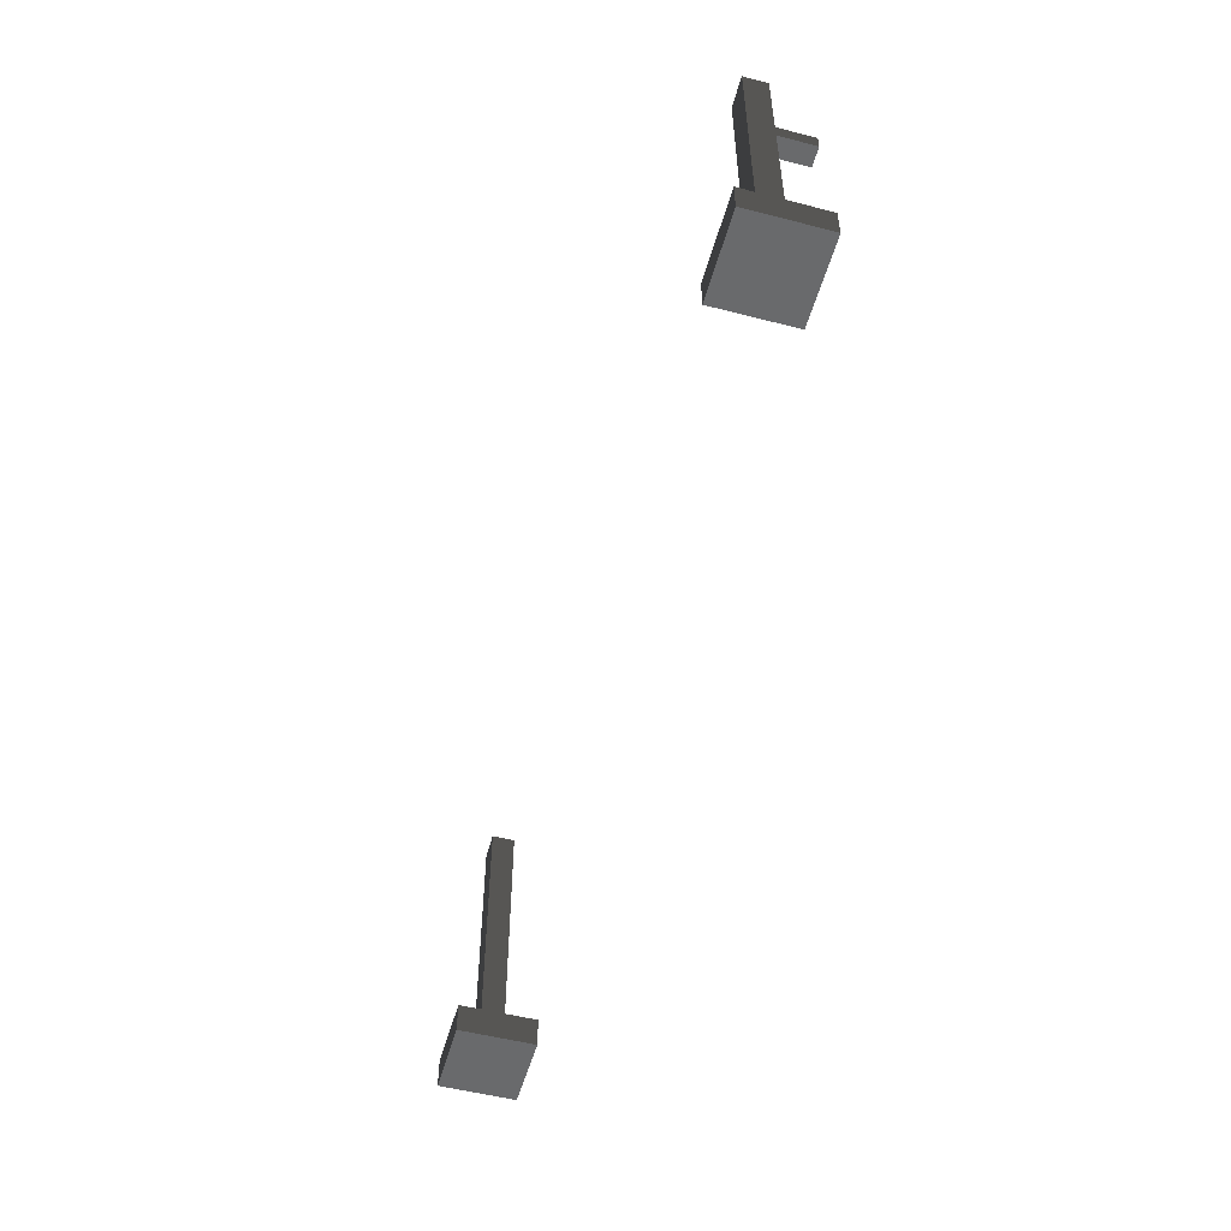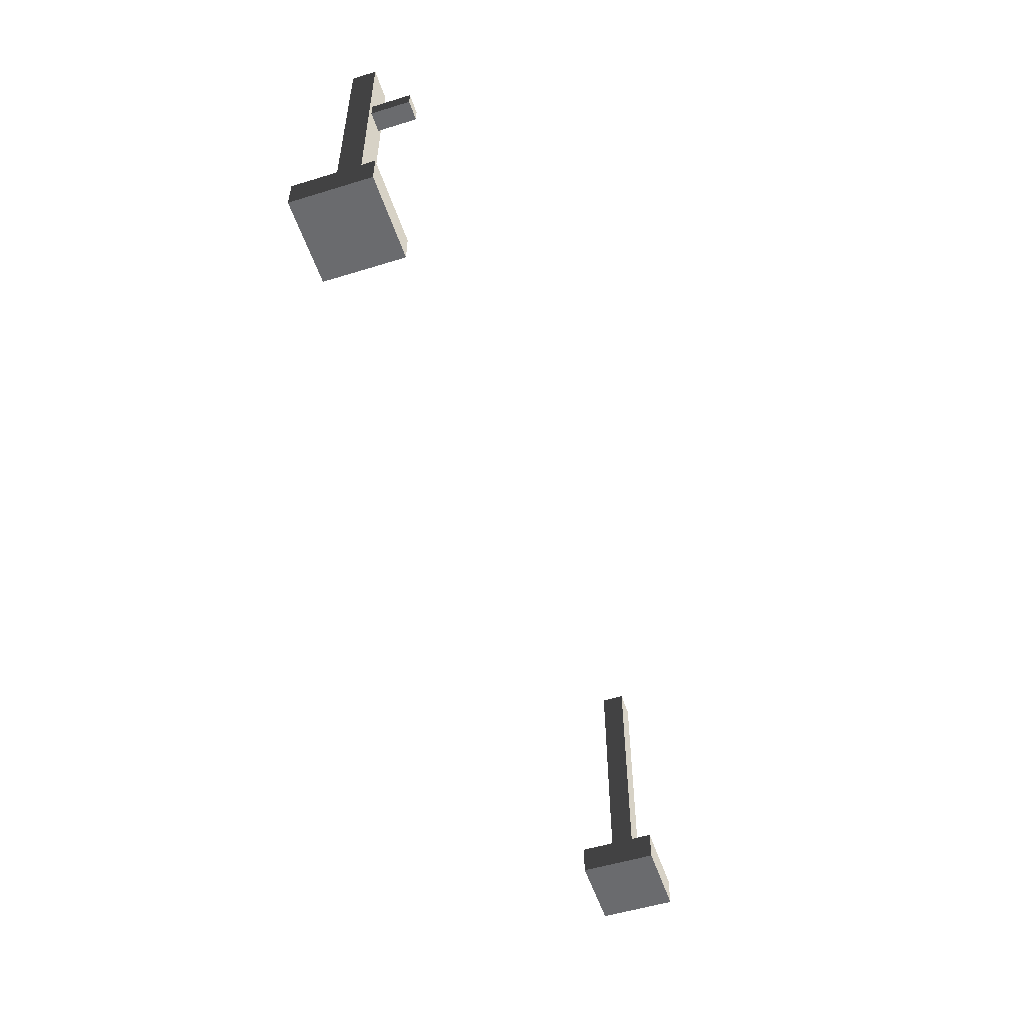
<metadata>
{"format":"obj","ext":"obj","renderer":"f3d","projection":"perspective","resolution":1024,"background":"white","views":[{"elev":-52.9,"azim":-105.4,"up":"+Y"},{"elev":-53.4,"azim":-71.8,"up":"+Y"}]}
</metadata>
<code>
v 1.918 0.142 -0.1493
v 1.918 1.367 -0.1493
v 1.918 1.367 -0.04295
v 1.918 0.142 -0.04295
v 1.918 1.367 -0.1493
v 2.047 1.367 -0.1493
v 2.047 1.367 -0.04295
v 1.918 1.367 -0.04295
v 2.047 1.367 -0.1493
v 2.047 0.142 -0.1493
v 2.047 0.142 -0.04295
v 2.047 1.367 -0.04295
v 2.167 0 -0.2734
v 1.798 0 -0.2734
v 1.798 0 0.08112
v 2.167 0 0.08112
v 1.918 0.142 -0.04295
v 1.918 1.367 -0.04295
v 2.047 1.367 -0.04295
v 2.047 0.142 -0.04295
v 2.047 0.142 -0.1493
v 2.047 1.367 -0.1493
v 1.918 1.367 -0.1493
v 1.918 0.142 -0.1493
v 2.047 0.142 -0.1493
v 2.167 0.142 -0.2734
v 2.167 0.142 0.08112
v 2.047 0.142 -0.04295
v 1.798 0.142 0.08112
v 1.918 0.142 -0.04295
v 1.798 0.142 -0.2734
v 1.918 0.142 -0.1493
v 2.167 0.142 -0.2734
v 2.167 0 -0.2734
v 2.167 0 0.08112
v 2.167 0.142 0.08112
v 2.167 0.142 0.08112
v 2.167 0 0.08112
v 1.798 0 0.08112
v 1.798 0.142 0.08112
v 1.798 0.142 0.08112
v 1.798 0 0.08112
v 1.798 0 -0.2734
v 1.798 0.142 -0.2734
v 1.798 0.142 -0.2734
v 1.798 0 -0.2734
v 2.167 0 -0.2734
v 2.167 0.142 -0.2734
v -2.054 1.035 -0.0451
v -2.054 1.035 0.1312
v -2.054 0.965 0.1312
v -2.054 0.965 -0.0451
v -2.054 1.035 0.1312
v -1.968 1.035 0.1312
v -1.968 0.965 0.1312
v -2.054 0.965 0.1312
v -1.968 1.035 0.1312
v -1.968 1.035 -0.0451
v -1.968 0.965 -0.0451
v -1.968 0.965 0.1312
v -2.054 0.965 -0.0451
v -2.054 0.965 0.1312
v -1.968 0.965 0.1312
v -1.968 0.965 -0.0451
v -1.968 1.035 -0.0451
v -1.968 1.035 0.1312
v -2.054 1.035 0.1312
v -2.054 1.035 -0.0451
v -2.076 0.142 -0.1493
v -2.076 1.367 -0.1493
v -2.076 1.367 -0.04295
v -2.076 0.142 -0.04295
v -2.076 1.367 -0.1493
v -1.946 1.367 -0.1493
v -1.946 1.367 -0.04295
v -2.076 1.367 -0.04295
v -1.946 1.367 -0.1493
v -1.946 0.142 -0.1493
v -1.946 0.142 -0.04295
v -1.946 1.367 -0.04295
v -1.827 0 -0.2734
v -2.196 0 -0.2734
v -2.196 0 0.08112
v -1.827 0 0.08112
v -2.076 0.142 -0.04295
v -2.076 1.367 -0.04295
v -1.946 1.367 -0.04295
v -1.946 0.142 -0.04295
v -1.946 0.142 -0.1493
v -1.946 1.367 -0.1493
v -2.076 1.367 -0.1493
v -2.076 0.142 -0.1493
v -1.946 0.142 -0.1493
v -1.827 0.142 -0.2734
v -1.827 0.142 0.08112
v -1.946 0.142 -0.04295
v -2.196 0.142 0.08112
v -2.076 0.142 -0.04295
v -2.196 0.142 -0.2734
v -2.076 0.142 -0.1493
v -1.827 0.142 -0.2734
v -1.827 0 -0.2734
v -1.827 0 0.08112
v -1.827 0.142 0.08112
v -1.827 0.142 0.08112
v -1.827 0 0.08112
v -2.196 0 0.08112
v -2.196 0.142 0.08112
v -2.196 0.142 0.08112
v -2.196 0 0.08112
v -2.196 0 -0.2734
v -2.196 0.142 -0.2734
v -2.196 0.142 -0.2734
v -2.196 0 -0.2734
v -1.827 0 -0.2734
v -1.827 0.142 -0.2734
g barrier_(4)_655_25
f 1 3 2
f 1 4 3
f 5 7 6
f 5 8 7
f 9 11 10
f 9 12 11
f 13 15 14
f 13 16 15
f 17 19 18
f 17 20 19
f 21 23 22
f 21 24 23
f 25 27 26
f 25 28 27
f 28 29 27
f 28 30 29
f 30 31 29
f 30 32 31
f 32 26 31
f 32 25 26
f 33 35 34
f 33 36 35
f 37 39 38
f 37 40 39
f 41 43 42
f 41 44 43
f 45 47 46
f 45 48 47
f 49 51 50
f 49 52 51
f 53 55 54
f 53 56 55
f 57 59 58
f 57 60 59
f 61 63 62
f 61 64 63
f 65 67 66
f 65 68 67
f 69 71 70
f 69 72 71
f 73 75 74
f 73 76 75
f 77 79 78
f 77 80 79
f 81 83 82
f 81 84 83
f 85 87 86
f 85 88 87
f 89 91 90
f 89 92 91
f 93 95 94
f 93 96 95
f 96 97 95
f 96 98 97
f 98 99 97
f 98 100 99
f 100 94 99
f 100 93 94
f 101 103 102
f 101 104 103
f 105 107 106
f 105 108 107
f 109 111 110
f 109 112 111
f 113 115 114
f 113 116 115

</code>
